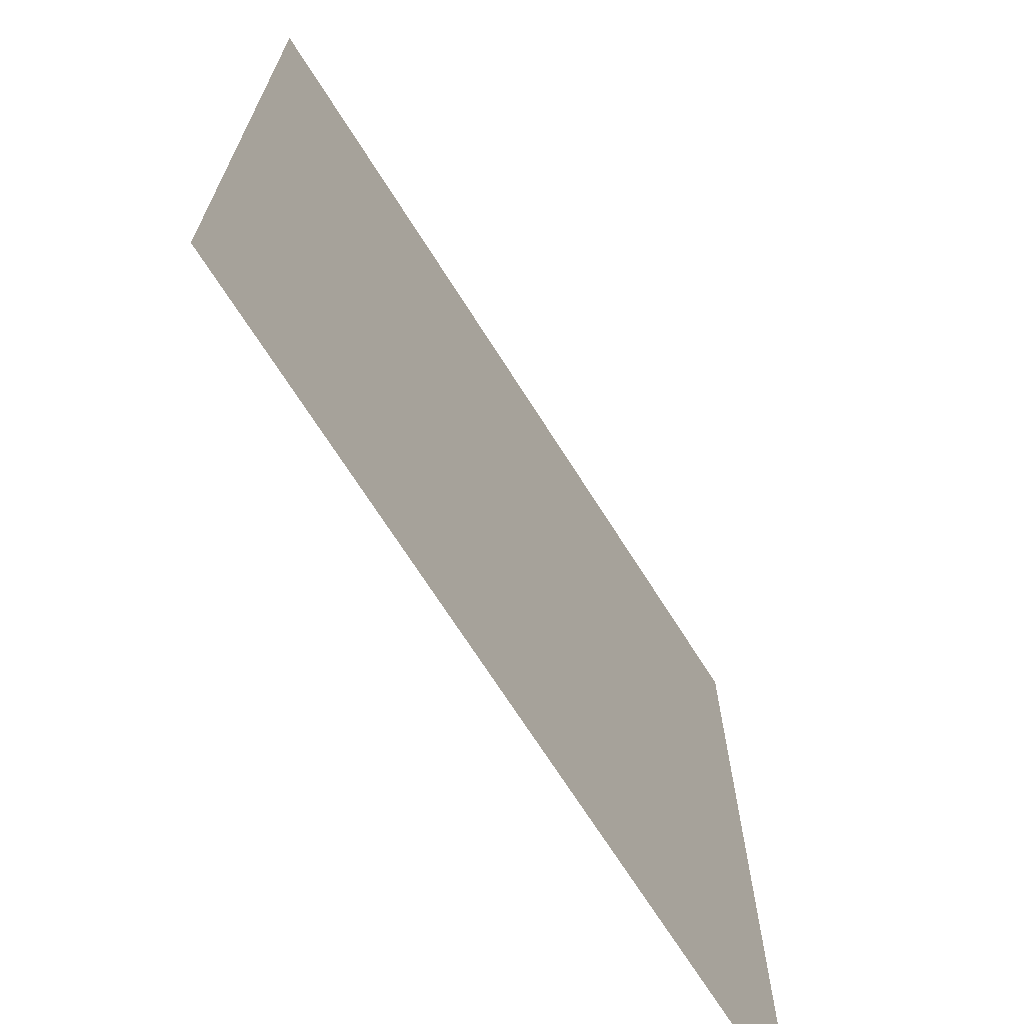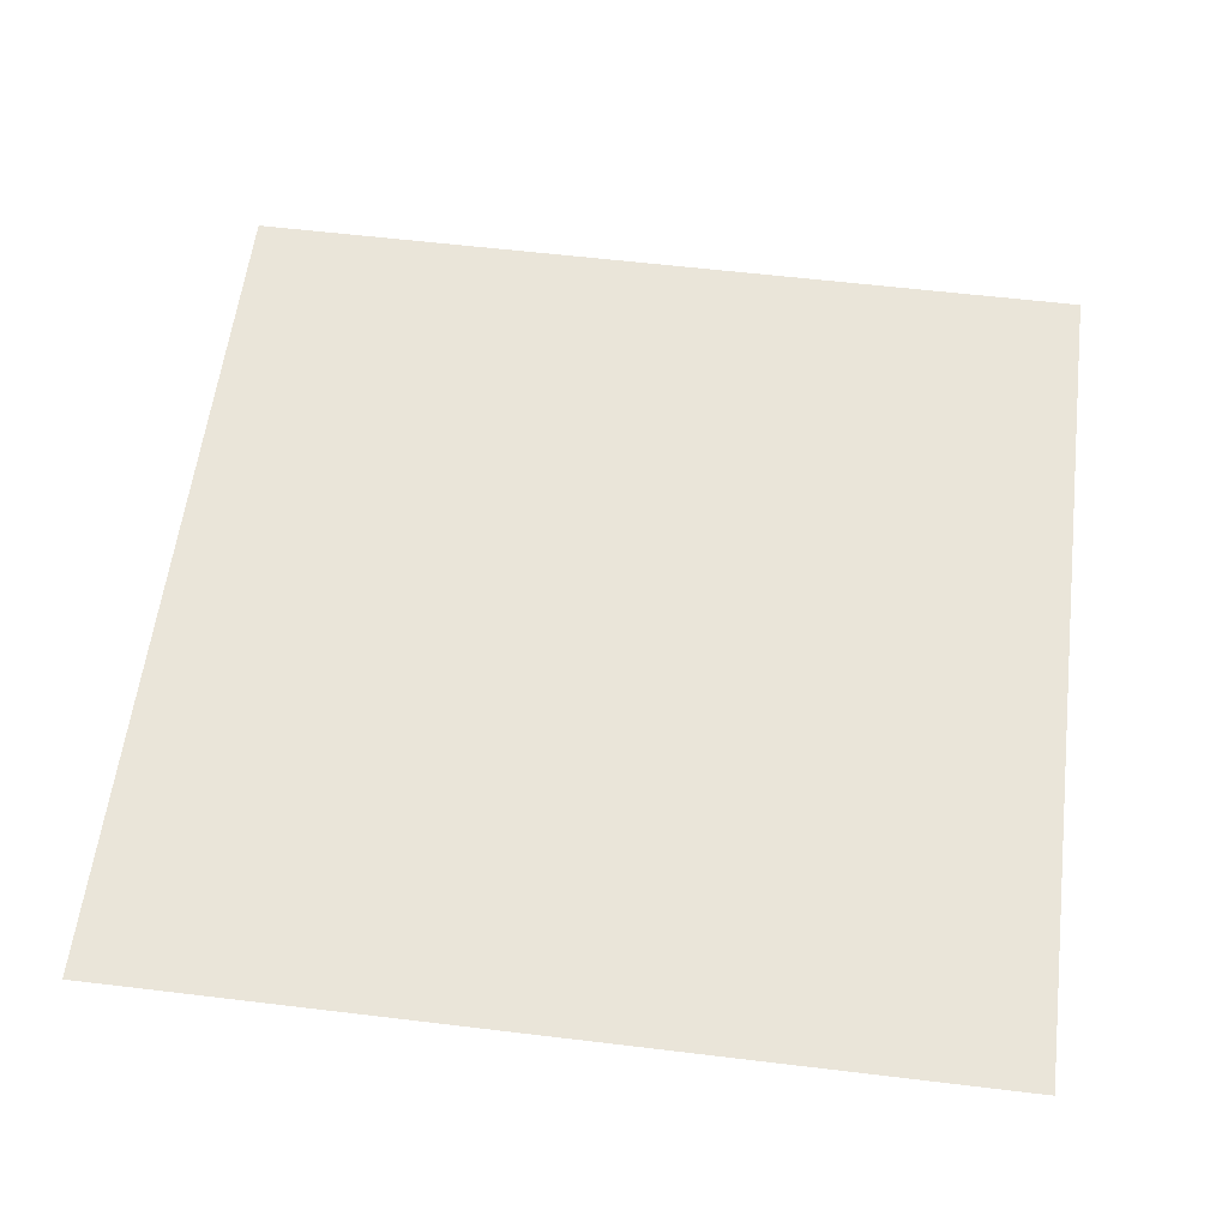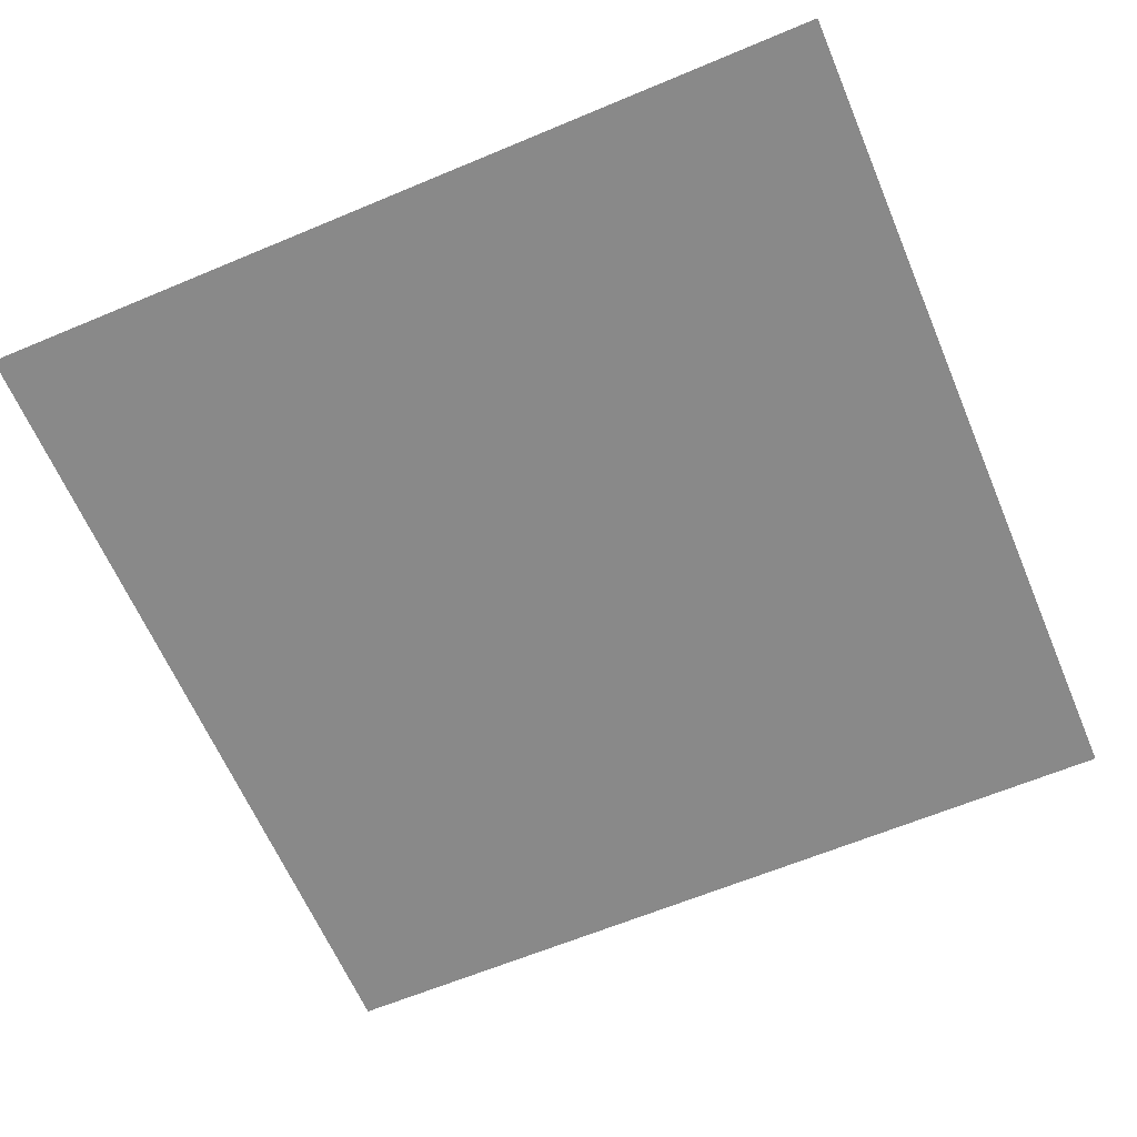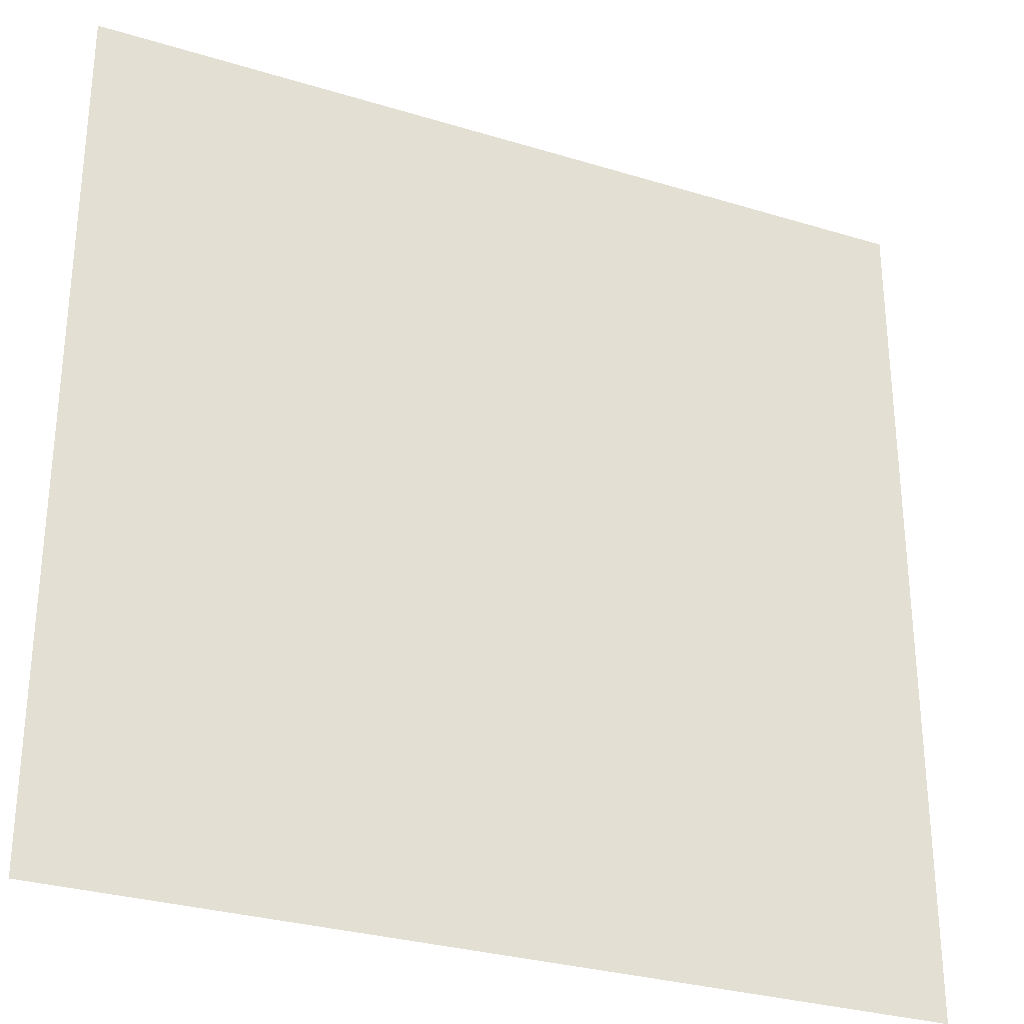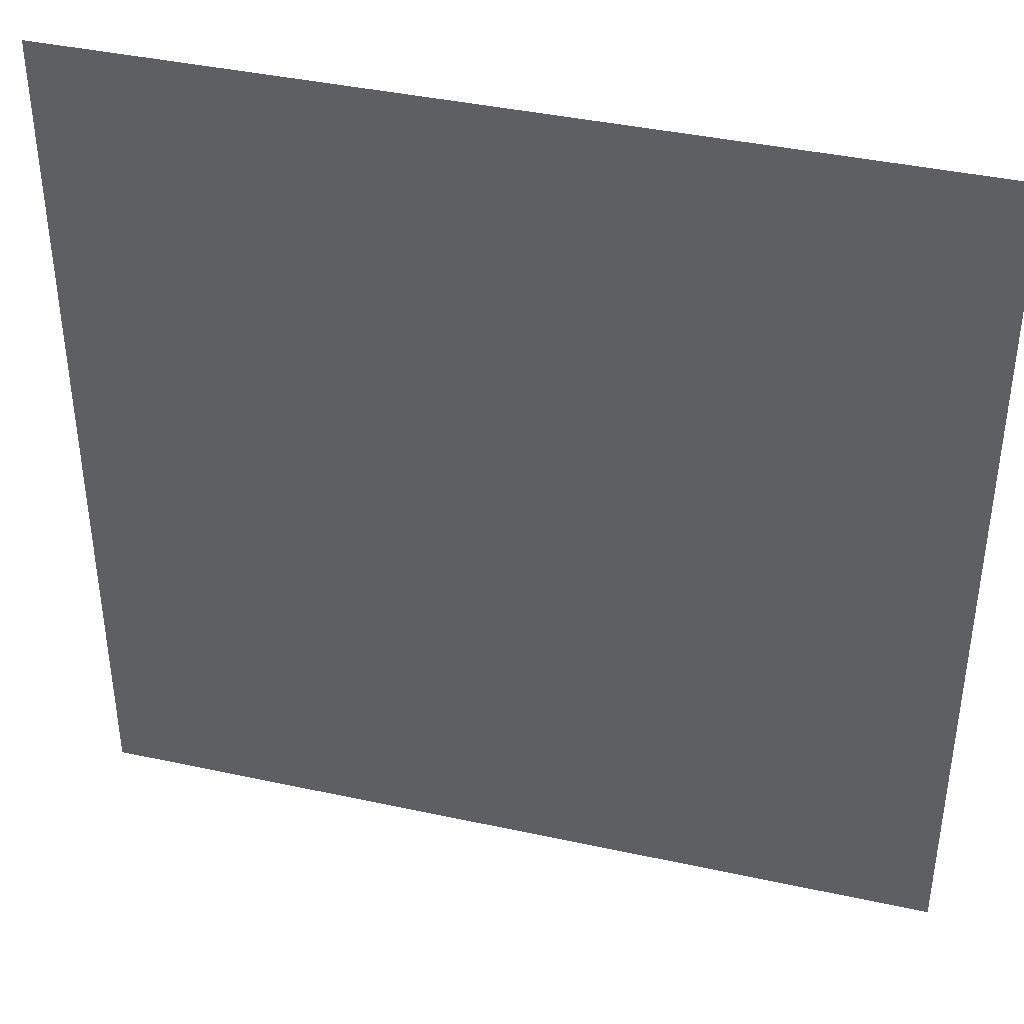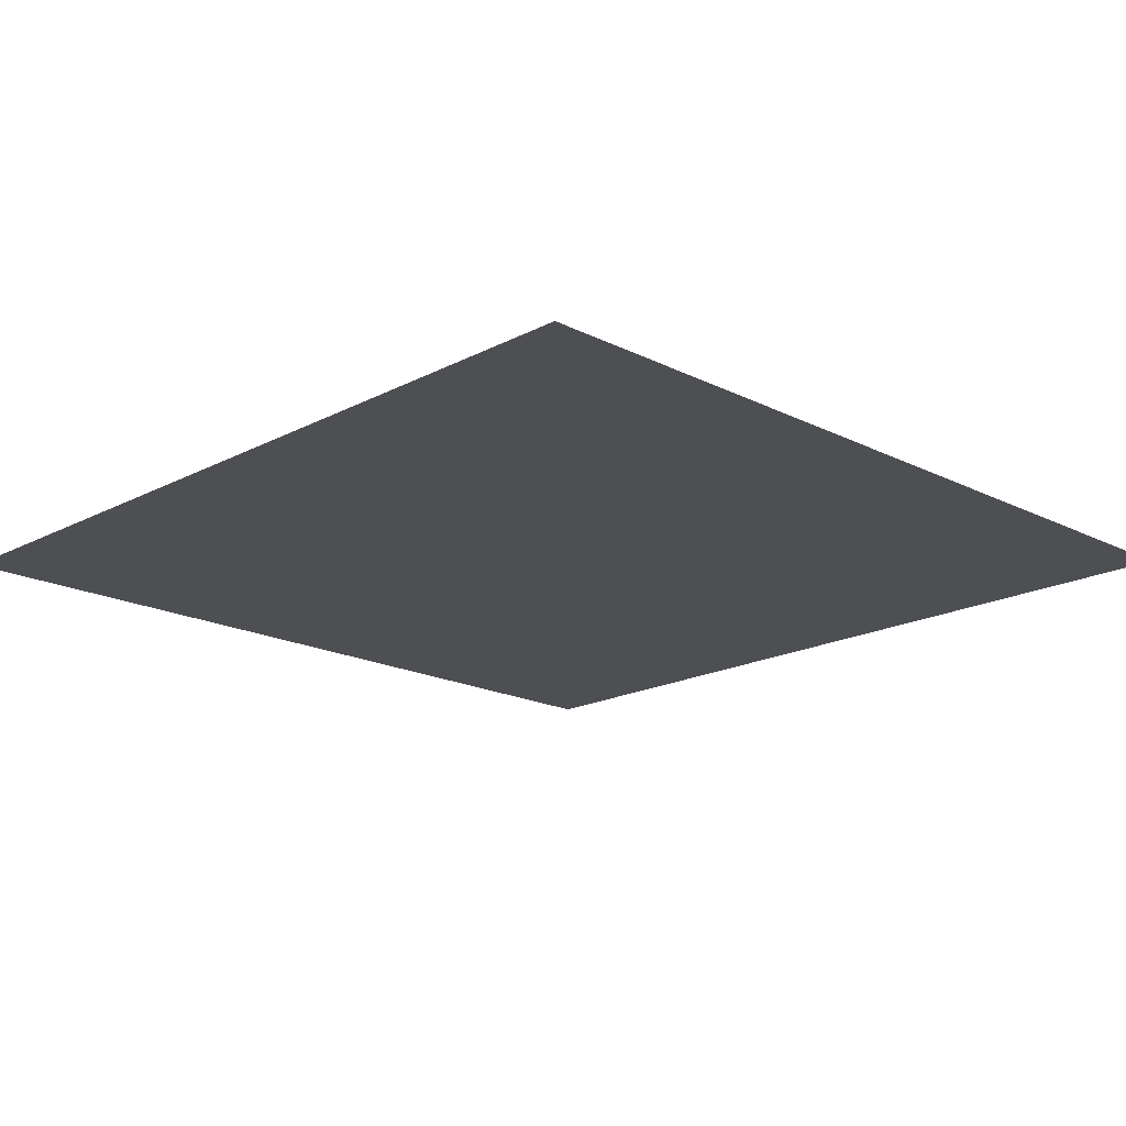
<metadata>
{"format":"obj","ext":"obj","renderer":"f3d","projection":"perspective","resolution":1024,"background":"white","views":[{"elev":-69.8,"azim":122.3,"up":"+Z"},{"elev":58.3,"azim":-172.9,"up":"+Y"},{"elev":-63.2,"azim":-157.0,"up":"+Y"},{"elev":-29.8,"azim":155.8,"up":"+Z"},{"elev":40.3,"azim":-165.0,"up":"+Z"},{"elev":-18.1,"azim":-134.4,"up":"+Y"}]}
</metadata>
<code>
g ForwardQuad
v -0.5 -1.11e-16 0.5
v -0.5 1.11e-16 -0.5
v 0.5 1.11e-16 -0.5
v 0.5 -1.11e-16 0.5
g ForwardQuad_0
f 3 2 1
f 4 3 1

</code>
